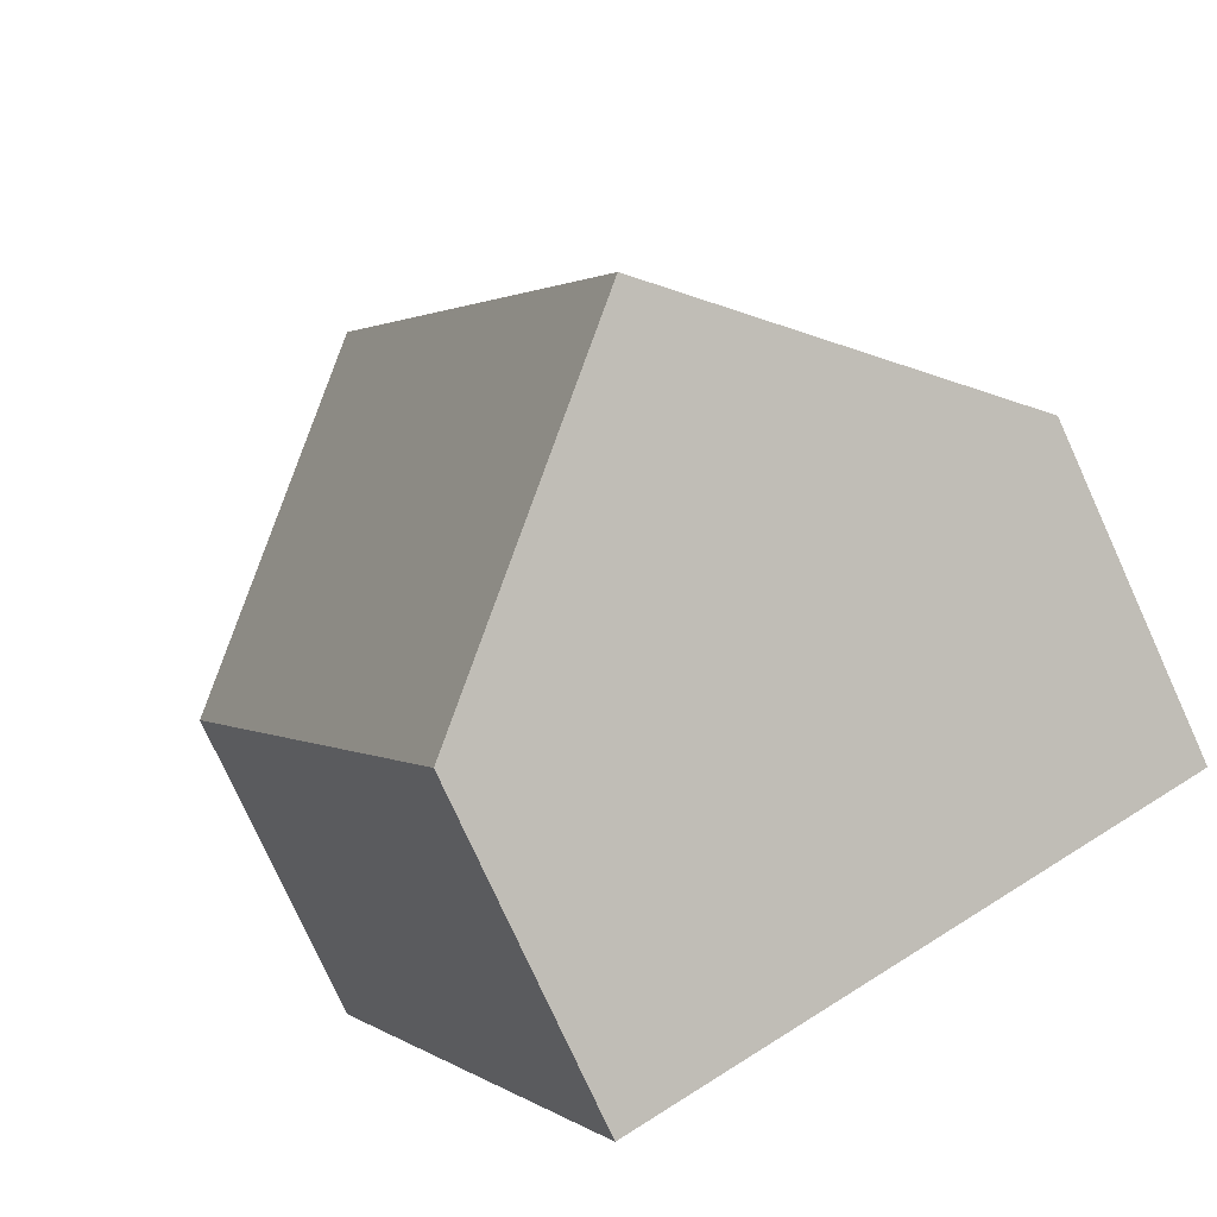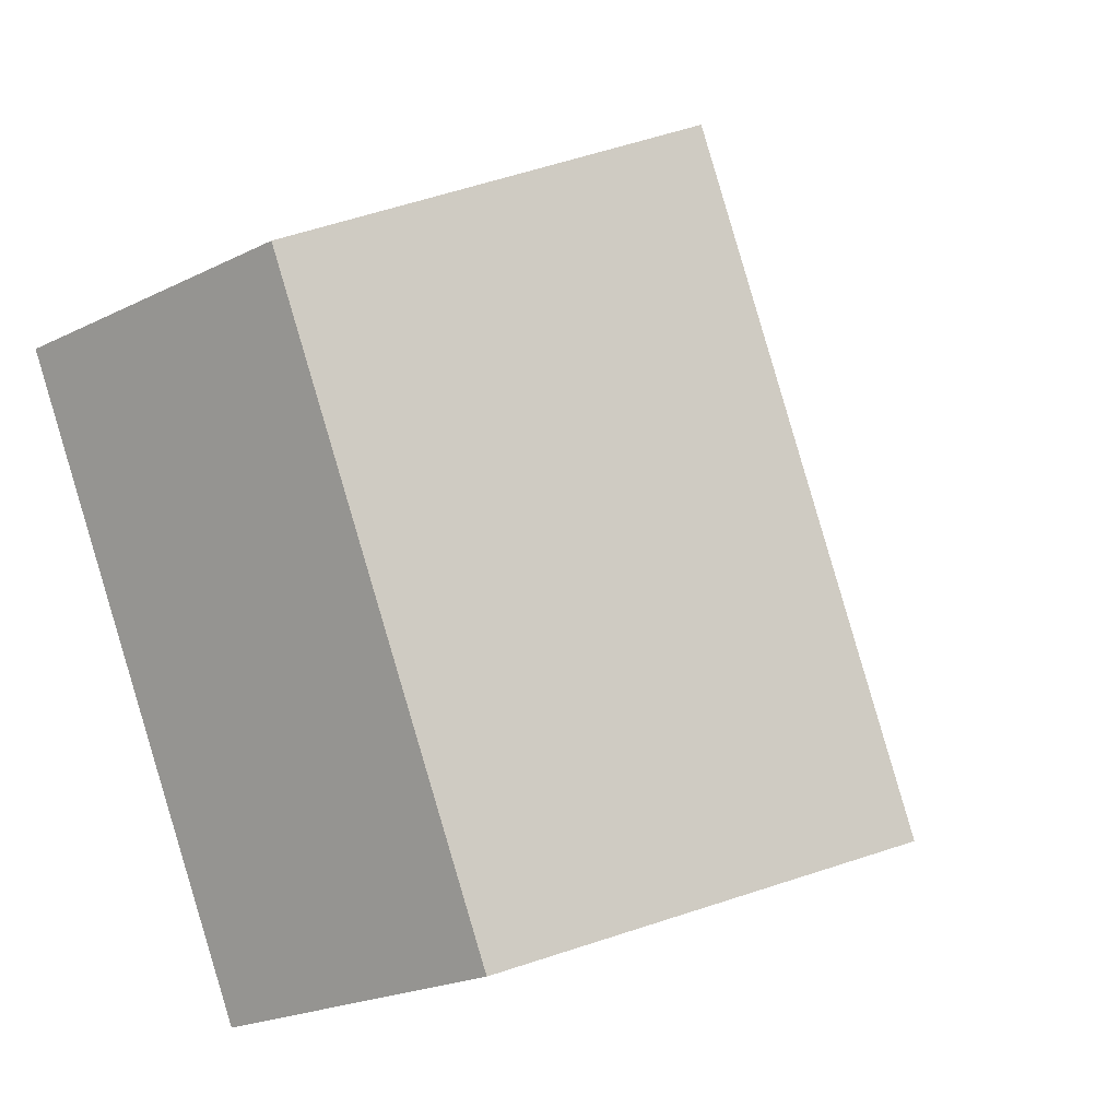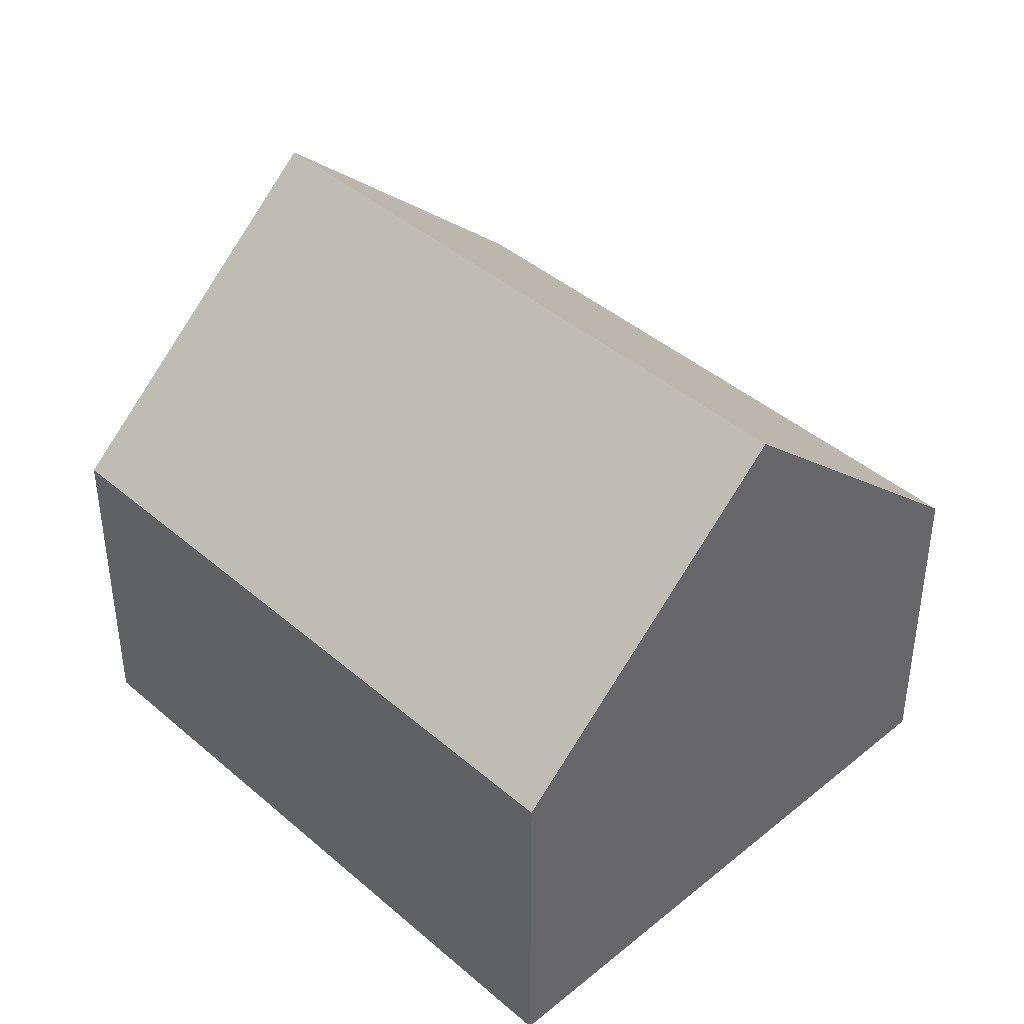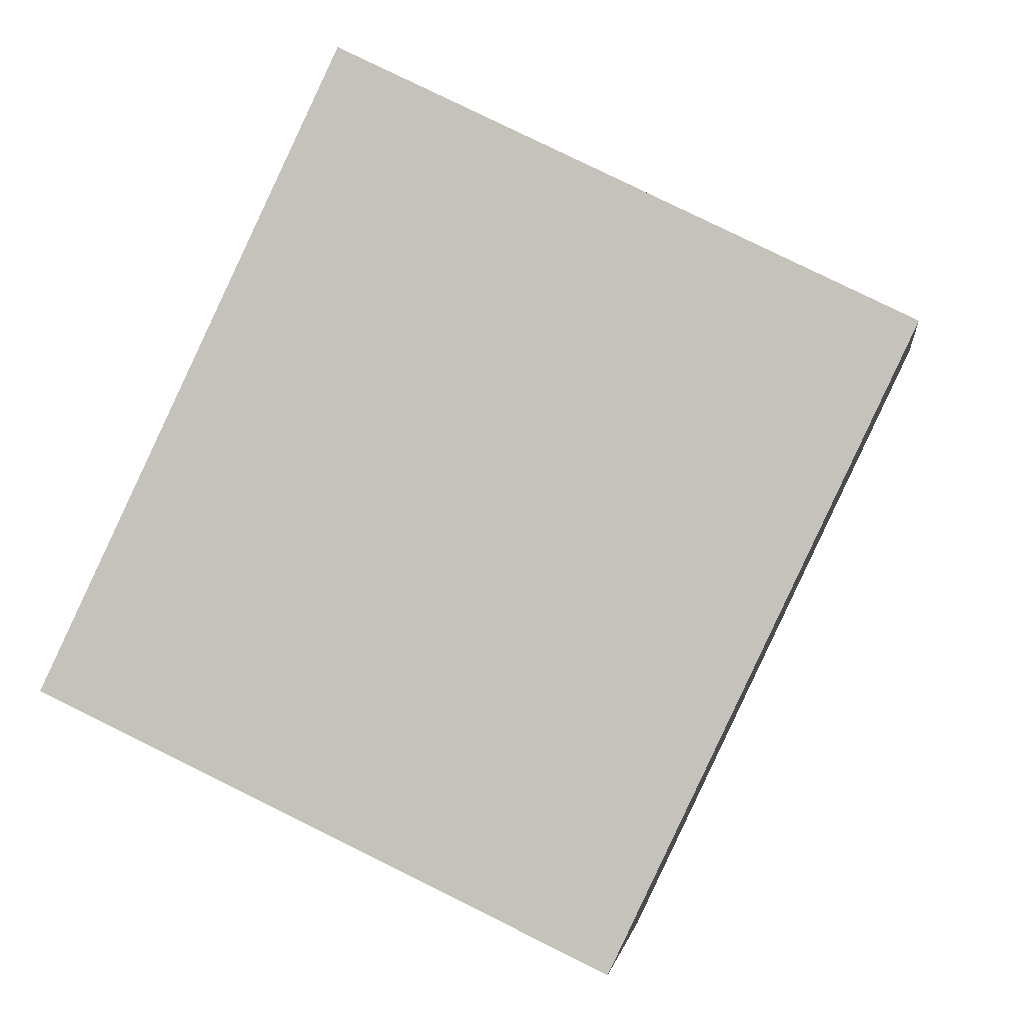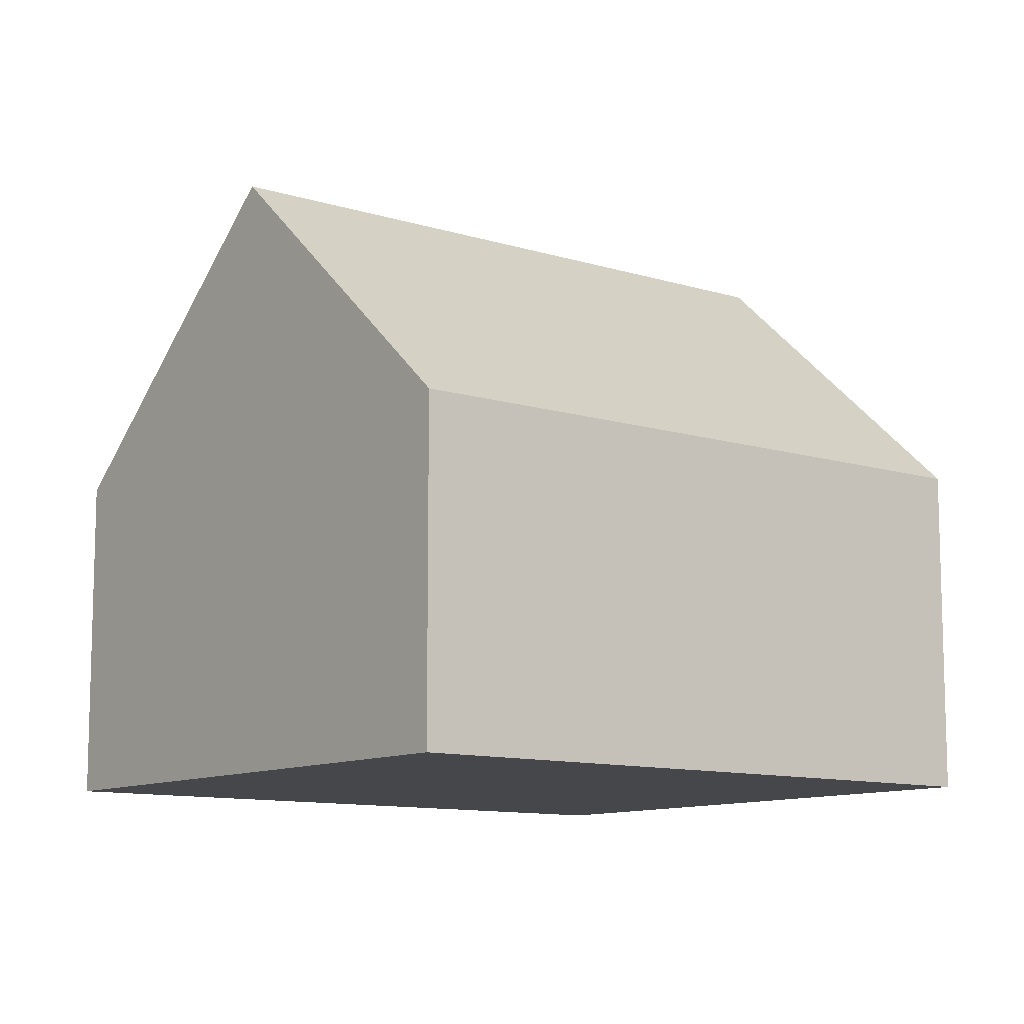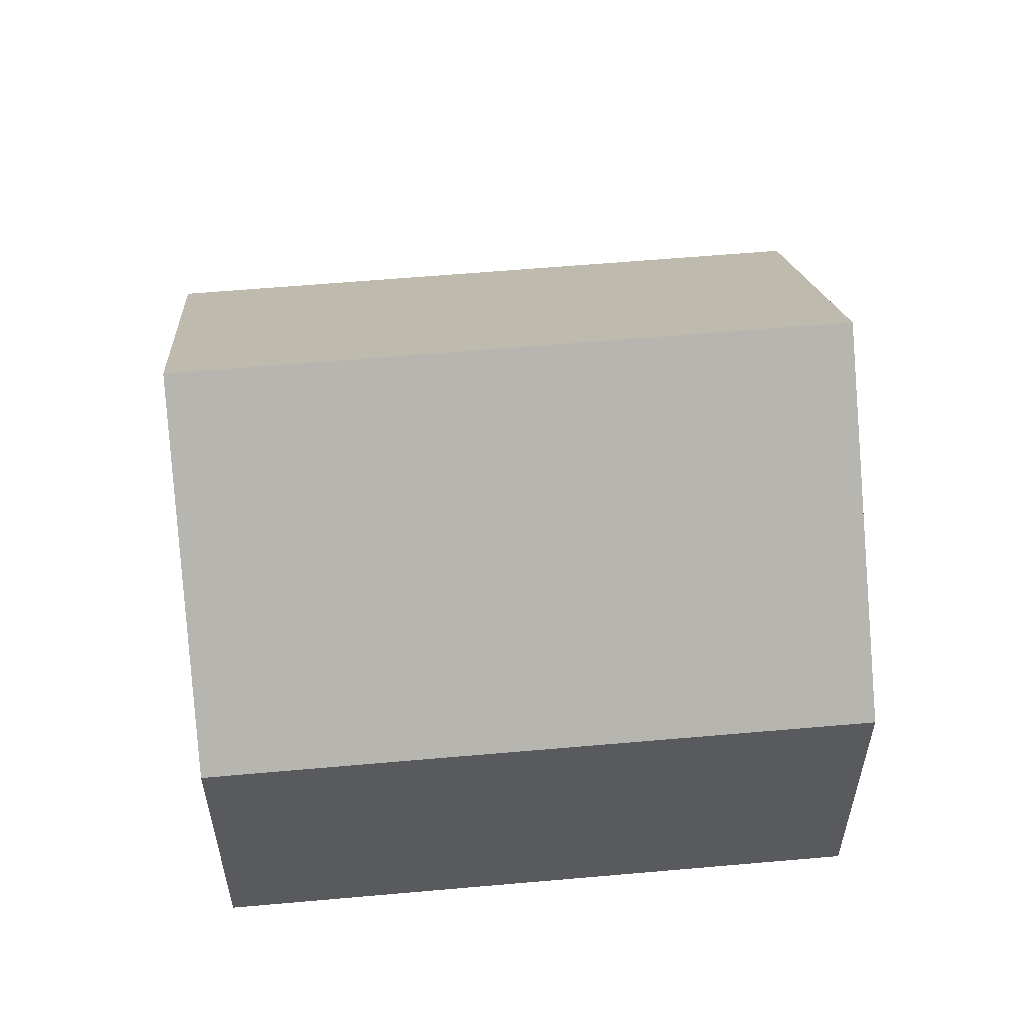
<metadata>
{"format":"obj","ext":"obj","renderer":"f3d","projection":"perspective","resolution":1024,"background":"white","views":[{"elev":-77.7,"azim":-155.5,"up":"+Z"},{"elev":-21.6,"azim":131.2,"up":"+Z"},{"elev":41.6,"azim":-18.5,"up":"+Y"},{"elev":-1.1,"azim":7.7,"up":"+Z"},{"elev":-10.7,"azim":77.5,"up":"+Y"},{"elev":57.8,"azim":-69.9,"up":"+Y"}]}
</metadata>
<code>
v  3.607 7.842 -1.713
v  10.99 4.307 4.551
v  7.209 4.313 -3.423
v  7.409 7.842 6.313
v  0 4.309 2.638e-16
v  1.333 4.311 2.809
v  3.826 4.309 8.075
v  0 0 0
v  1.333 -1.72e-16 2.809
v  3.826 -4.945e-16 8.075
v  7.409 -3.866e-16 6.313
v  10.99 -2.787e-16 4.551
v  7.209 2.096e-16 -3.423
v  3.607 1.049e-16 -1.713
g defaultobject
f 1 2 3
f 2 1 4
f 5 4 1
f 4 5 6
f 4 6 7
f 8 6 5
f 6 8 7
f 7 8 9
f 7 9 10
f 10 4 7
f 4 10 2
f 2 10 11
f 2 11 12
f 2 13 3
f 13 2 12
f 3 5 1
f 5 3 8
f 8 3 14
f 14 3 13
f 9 11 10
f 11 9 12
f 12 9 8
f 12 8 14
f 12 14 13

</code>
